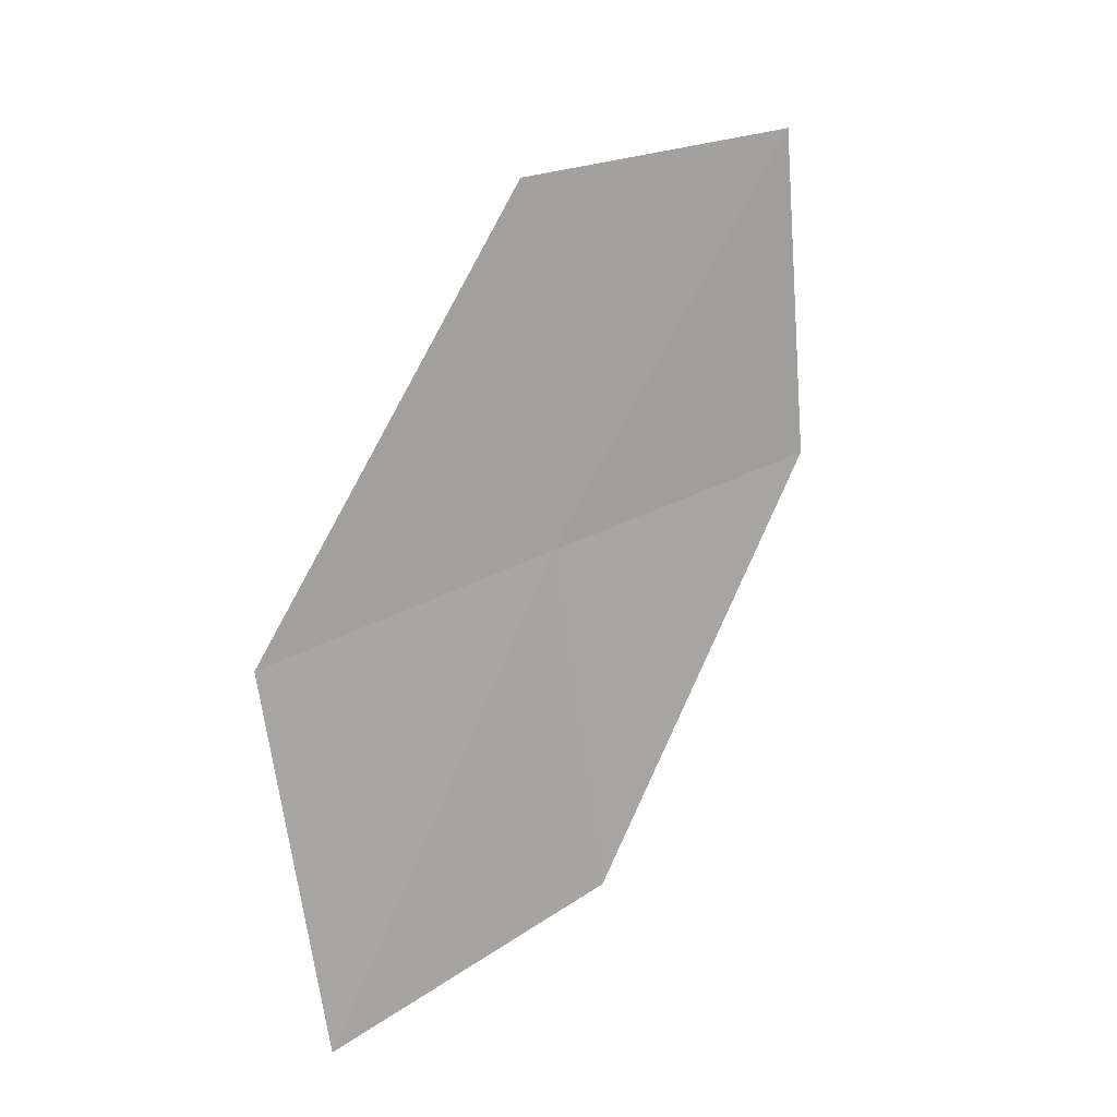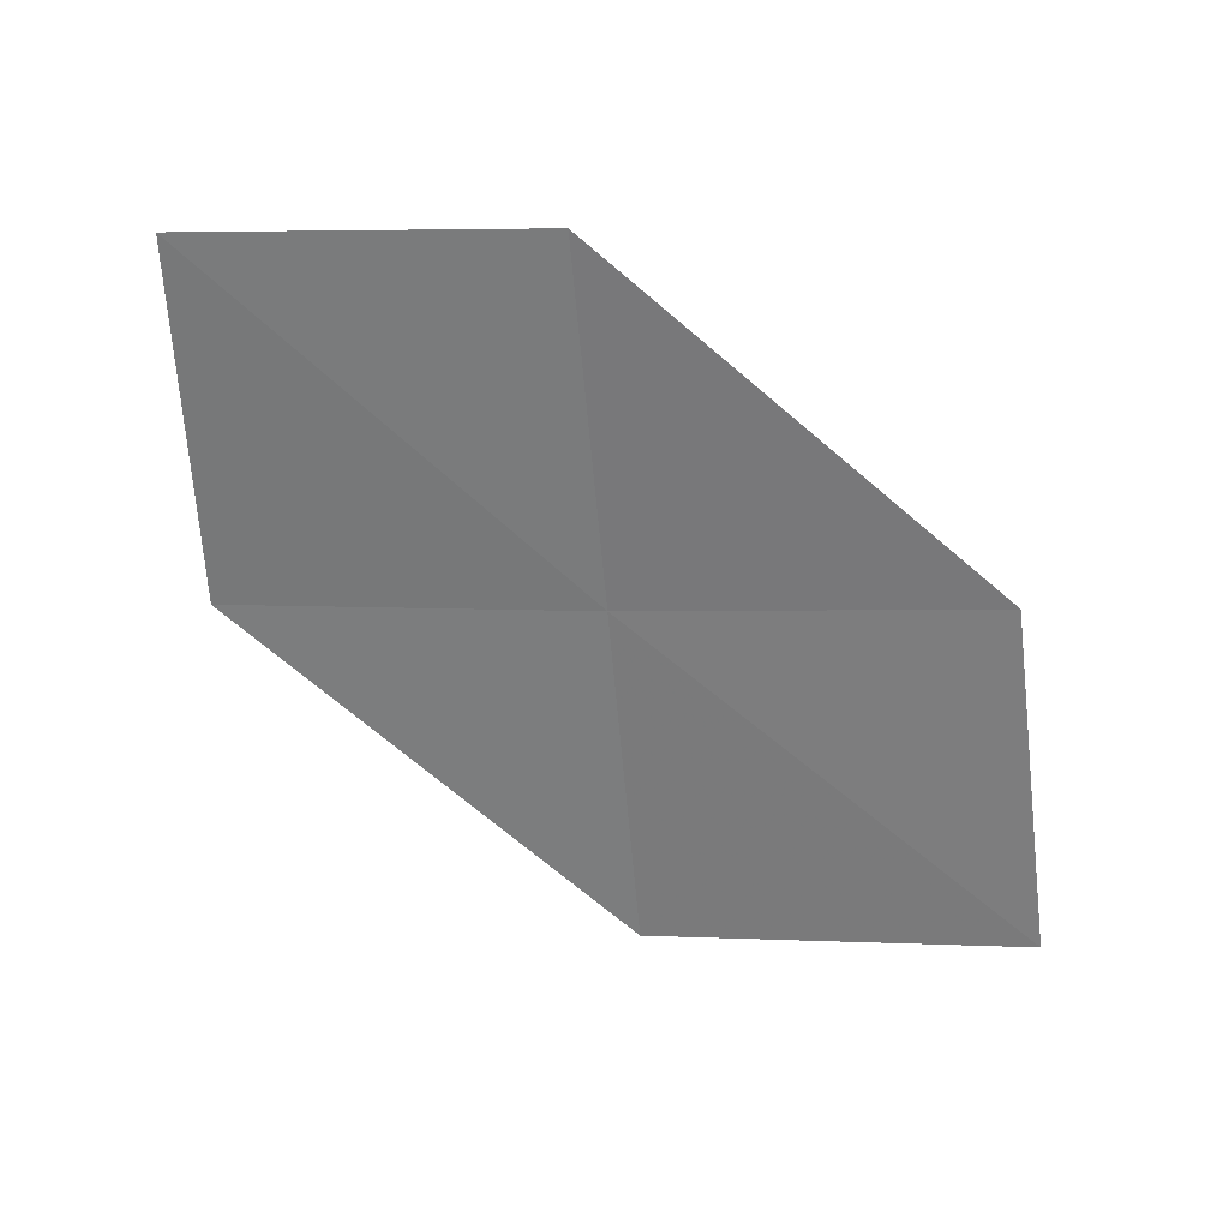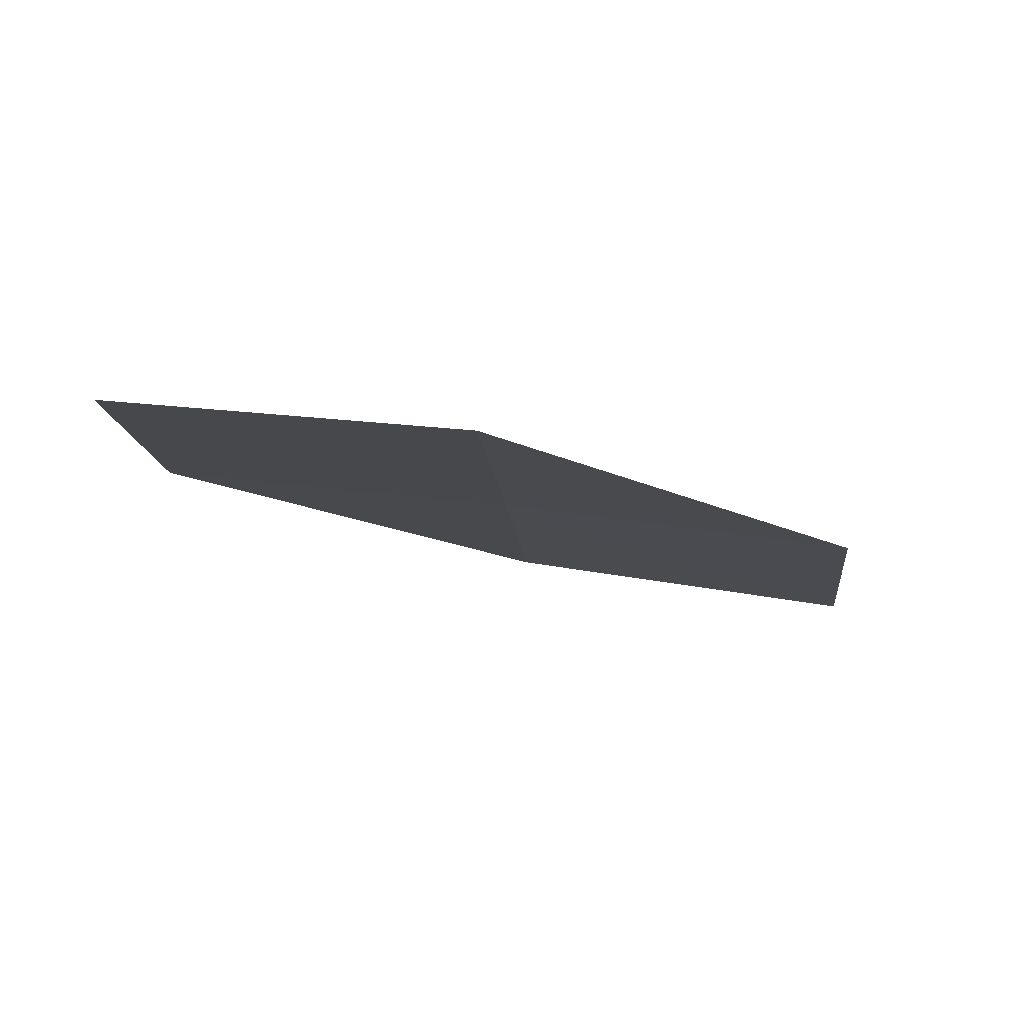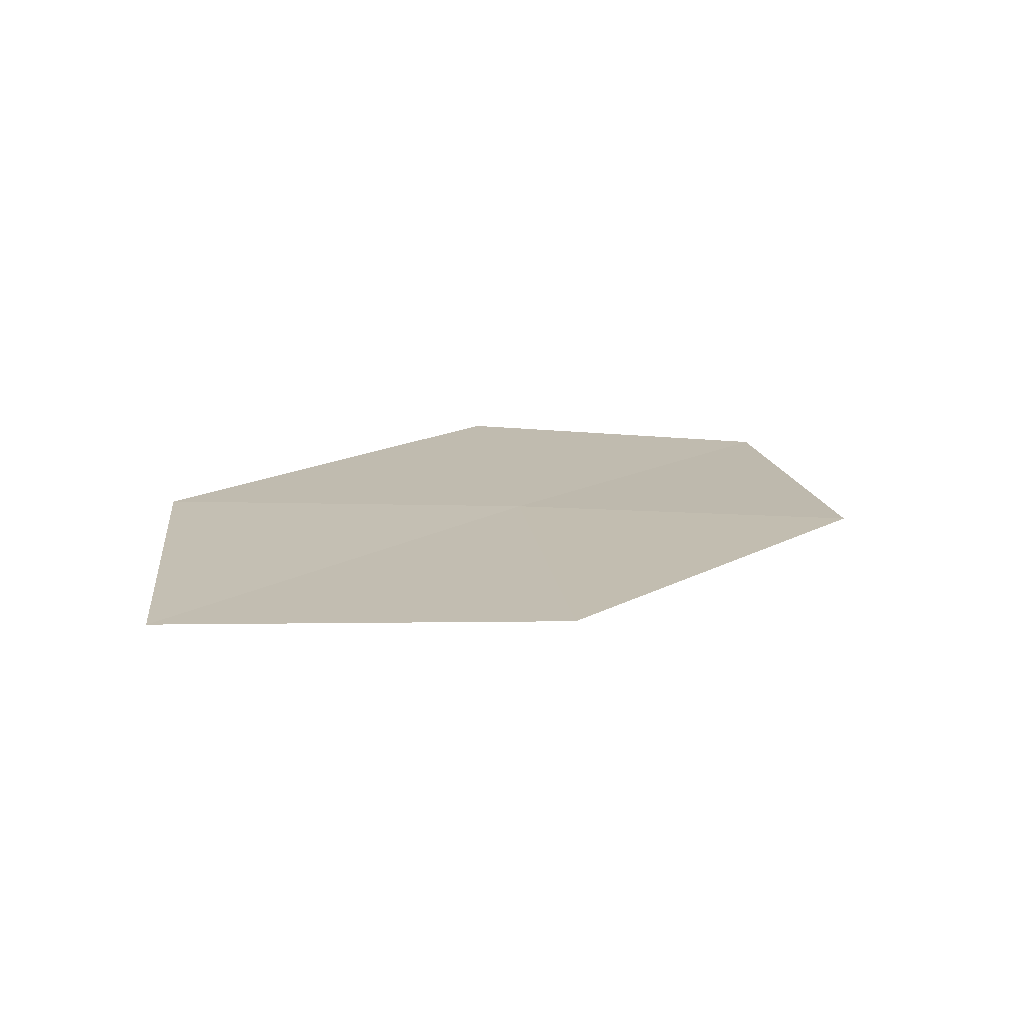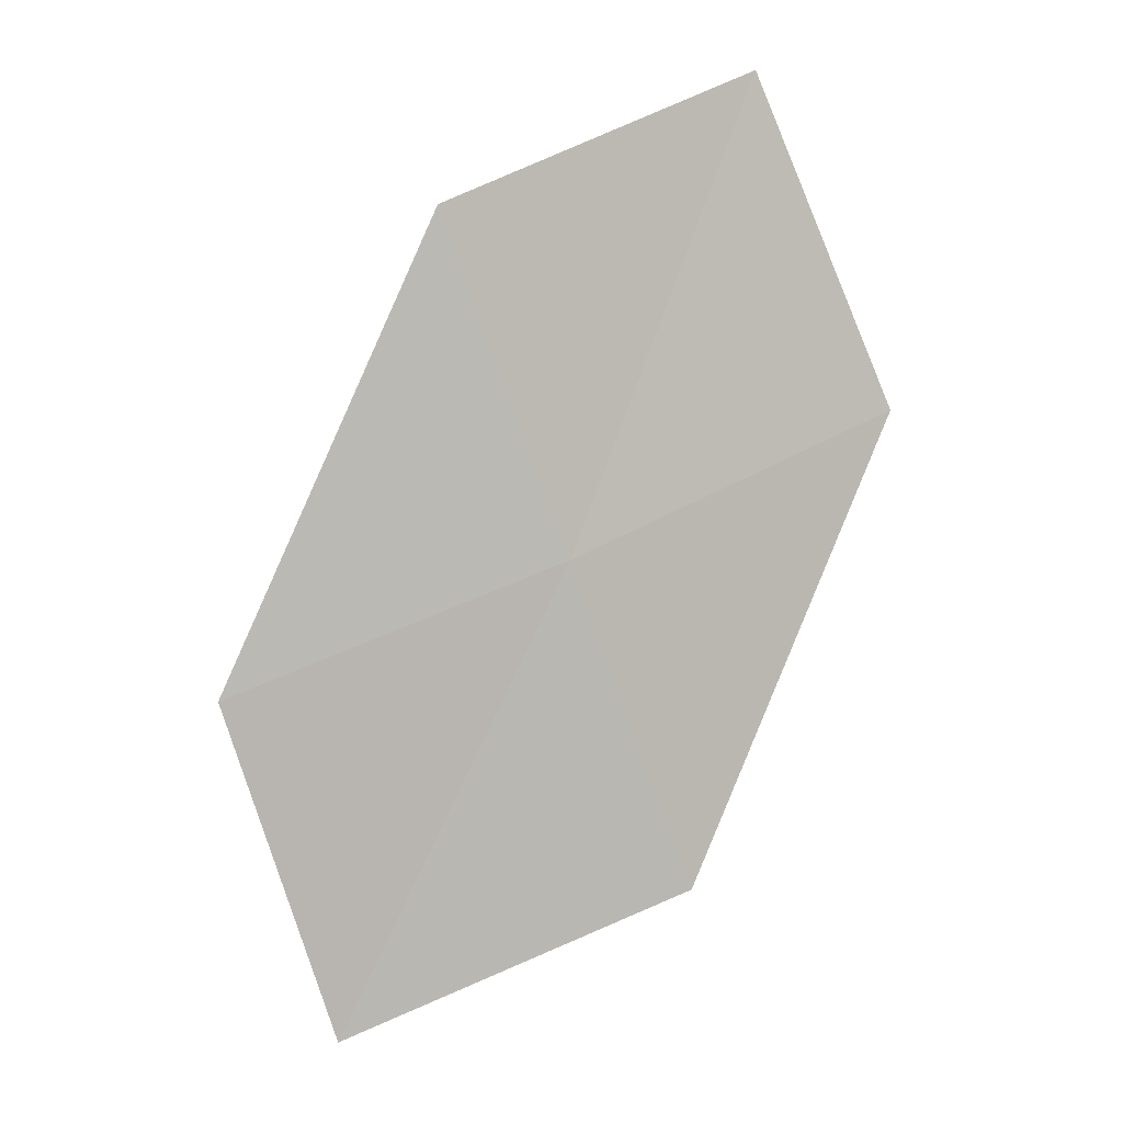
<metadata>
{"format":"obj","ext":"obj","renderer":"f3d","projection":"perspective","resolution":1024,"background":"white","views":[{"elev":-69.2,"azim":-121.8,"up":"+Z"},{"elev":-17.1,"azim":-29.6,"up":"+Z"},{"elev":32.2,"azim":-31.0,"up":"+Z"},{"elev":-26.8,"azim":132.7,"up":"+Z"},{"elev":55.7,"azim":115.9,"up":"+Z"}]}
</metadata>
<code>
v 10.44 14.17 27.4
v 11.8 14.07 26.57
v 11.29 13.46 27.34
v 10.91 14.82 26.64
v 9.536 14.84 27.46
v 9.948 13.51 28.16
v 9.085 14.14 28.2
f 1 3 2
f 1 2 4
f 1 4 5
f 1 6 3
f 1 7 6
f 1 5 7

</code>
